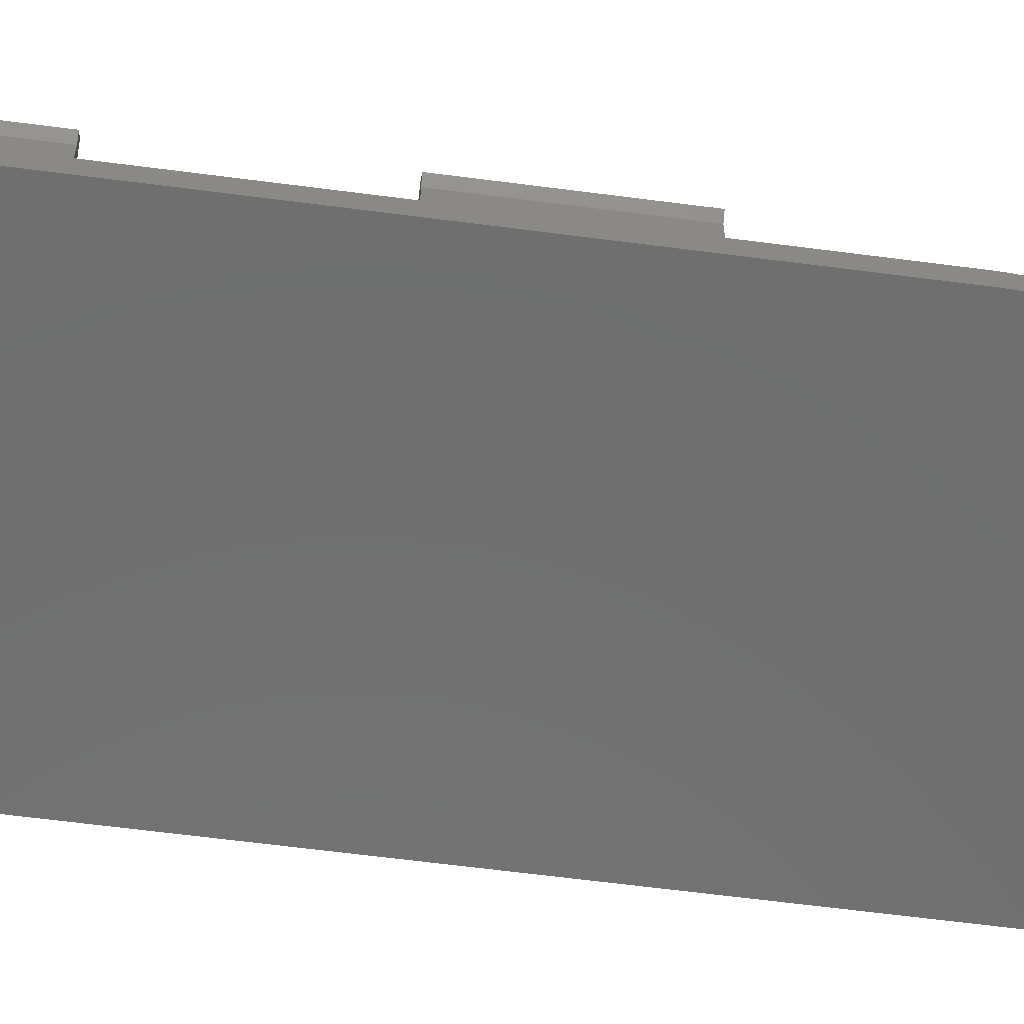
<metadata>
{"format":"stl","ext":"stl","renderer":"f3d","projection":"perspective","resolution":1024,"background":"white","views":[{"elev":-61.5,"azim":-97.6,"up":"+Z"}]}
</metadata>
<code>
# stl→obj: 431 verts, 858 faces
v -186.2 -2.1 1.202
v -185.4 -4 0.976
v -185.4 -2.1 0.976
v -186.2 -4 1.202
v -182 -2.1 1.57
v -181.5 -4 1.9
v -181.5 -2.1 1.9
v -182 -4 1.57
v -187 -2.1 1.57
v -187 -4 1.57
v -187.5 -2.1 1.9
v -187.5 -4 1.9
v -183.6 -2.1 0.976
v -182.8 -4 1.202
v -182.8 -2.1 1.202
v -183.6 -4 0.976
v -184.5 -2.1 0.9
v -184.5 -4 0.9
v -210.2 -2.1 1.202
v -209.4 -4 0.976
v -209.4 -2.1 0.976
v -210.2 -4 1.202
v -211.5 -8.5 1.9
v -211 -8.5 1.9
v -211 -8.5 1.57
v -206 -2.1 1.57
v -205.5 -4 1.9
v -205.5 -2.1 1.9
v -206 -4 1.57
v -211 -2.1 1.57
v -211 -4 1.57
v -211.5 -2.1 1.9
v -207.6 -2.1 0.976
v -206.8 -4 1.202
v -206.8 -2.1 1.202
v -207.6 -4 0.976
v -208.5 -2.1 0.9
v -208.5 -4 0.9
v -176.9 -97.26 -0.1
v -176.8 -97 -2.1
v -176.8 -97 -0.1
v -176.9 -97.26 -2.1
v -176.9 -97.52 -0.1
v -176.9 -97.52 -2.1
v -176.9 -97.78 -0.1
v -176.9 -97.78 -2.1
v -176.9 -98.03 -0.1
v -176.9 -98.03 -2.1
v -177 -98.27 -0.1
v -177 -98.27 -2.1
v -177.1 -98.5 -0.1
v -177.1 -98.5 -2.1
v -177.1 -98.72 -0.1
v -177.1 -98.72 -2.1
v -177.2 -98.93 -0.1
v -177.2 -98.93 -2.1
v -177.3 -99.12 -0.1
v -177.3 -99.12 -2.1
v -177.4 -99.3 -0.1
v -177.4 -99.3 -2.1
v -177.5 -99.46 -0.1
v -177.5 -99.46 -2.1
v -177.6 -99.6 -0.1
v -177.6 -99.6 -2.1
v -177.7 -99.72 -0.1
v -177.7 -99.72 -2.1
v -177.8 -99.82 -2.1
v -177.8 -99.82 -0.1
v -178 -99.9 -2.1
v -178 -99.9 -0.1
v -178.1 -99.95 -2.1
v -178.1 -99.95 -0.1
v -178.2 -99.99 -2.1
v -178.2 -99.99 -0.1
v -178.3 -100 -2.1
v -178.3 -100 -0.1
v -192 -100 -2.1
v -192 -100 -0.1
v -192.3 -99.99 -2.1
v -192.3 -99.99 -0.1
v -192.5 -99.95 -2.1
v -192.5 -99.95 -0.1
v -192.8 -99.9 -2.1
v -192.8 -99.9 -0.1
v -193 -99.82 -2.1
v -193 -99.82 -0.1
v -193.3 -99.72 -2.1
v -193.3 -99.72 -0.1
v -193.5 -99.6 -2.1
v -193.5 -99.6 -0.1
v -193.7 -99.46 -2.1
v -193.7 -99.46 -0.1
v -193.9 -99.3 -2.1
v -193.9 -99.3 -0.1
v -194.1 -99.12 -2.1
v -194.1 -99.12 -0.1
v -209.1 -86.14 -2.1
v -209.1 -86.14 -0.1
v -209.7 -85.51 -0.1
v -209.7 -85.51 -2.1
v -210.3 -84.86 -0.1
v -210.3 -84.86 -2.1
v -210.9 -84.18 -0.1
v -210.9 -84.18 -2.1
v -211.4 -83.47 -0.1
v -211.4 -83.47 -2.1
v -211.9 -82.75 -0.1
v -211.9 -82.75 -2.1
v -212.3 -82 -0.1
v -212.3 -82 -2.1
v -212.7 -81.23 -0.1
v -212.7 -81.23 -2.1
v -213.1 -80.45 -0.1
v -213.1 -80.45 -2.1
v -213.5 -79.65 -0.1
v -213.5 -79.65 -2.1
v -213.8 -78.84 -0.1
v -213.8 -78.84 -2.1
v -214.1 -78.01 -0.1
v -214.1 -78.01 -2.1
v -214.3 -77.18 -0.1
v -214.3 -77.18 -2.1
v -214.5 -76.33 -0.1
v -214.5 -76.33 -2.1
v -214.7 -75.47 -0.1
v -214.7 -75.47 -2.1
v -214.8 -74.61 -0.1
v -214.8 -74.61 -2.1
v -214.9 -73.74 -0.1
v -214.9 -73.74 -2.1
v -215 -72.87 -0.1
v -215 -72.87 -2.1
v -215 -72 -0.1
v -215 -72 -2.1
v -215 0 -0.1
v -215 0 -2.1
v -177 0 -2.1
v -177 0 -0.1
v -179.2 -96.62 -0.1
v -179.3 -96.83 -0.1
v -179.4 -97.02 -0.1
v -178.9 -94.9 -0.1
v -179 -95.16 -0.1
v -179 -95.42 -0.1
v -179 -95.68 -0.1
v -179 -95.93 -0.1
v -179.1 -96.17 -0.1
v -179.2 -96.4 -0.1
v -179.5 -97.2 -0.1
v -179.6 -97.36 -0.1
v -179.1 -2.1 -0.1
v -212.9 -2.1 -0.1
v -212.9 -72 -0.1
v -179.7 -97.5 -0.1
v -179.8 -97.62 -0.1
v -179.9 -97.72 -0.1
v -180.1 -97.8 -0.1
v -180.2 -97.85 -0.1
v -180.3 -97.89 -0.1
v -180.4 -97.9 -0.1
v -190.9 -97.9 -0.1
v -191.2 -97.89 -0.1
v -191.5 -97.85 -0.1
v -191.7 -97.8 -0.1
v -192 -97.72 -0.1
v -192.2 -97.62 -0.1
v -192.4 -97.5 -0.1
v -192.7 -97.36 -0.1
v -192.9 -97.2 -0.1
v -193.1 -97.02 -0.1
v -207.7 -84.66 -0.1
v -208.2 -84.09 -0.1
v -208.7 -83.51 -0.1
v -209.2 -82.9 -0.1
v -209.7 -82.27 -0.1
v -210.1 -81.62 -0.1
v -210.5 -80.95 -0.1
v -210.9 -80.27 -0.1
v -211.2 -79.56 -0.1
v -211.5 -78.85 -0.1
v -211.8 -78.12 -0.1
v -212.1 -77.38 -0.1
v -212.3 -76.63 -0.1
v -212.5 -75.87 -0.1
v -212.6 -75.11 -0.1
v -212.7 -74.34 -0.1
v -212.8 -73.56 -0.1
v -212.9 -72.78 -0.1
v -179 -95.16 1.9
v -178.9 -94.9 1.9
v -179 -95.42 1.9
v -179 -95.68 1.9
v -179 -95.93 1.9
v -179.1 -96.17 1.9
v -179.2 -96.4 1.9
v -179.2 -96.62 1.9
v -179.3 -96.83 1.9
v -179.4 -97.02 1.9
v -179.5 -97.2 1.9
v -179.6 -97.36 1.9
v -179.7 -97.5 1.9
v -179.8 -97.62 1.9
v -179.9 -97.72 1.9
v -180.1 -97.8 1.9
v -180.2 -97.85 1.9
v -180.3 -97.89 1.9
v -180.4 -97.9 1.9
v -190.9 -97.9 1.9
v -191.2 -97.89 1.9
v -191.5 -97.85 1.9
v -191.7 -97.8 1.9
v -192 -97.72 1.9
v -192.2 -97.62 1.9
v -192.4 -97.5 1.9
v -192.7 -97.36 1.9
v -192.9 -97.2 1.9
v -193.1 -97.02 1.9
v -207.7 -84.66 1.9
v -208.2 -84.09 1.9
v -208.7 -83.51 1.9
v -209.2 -82.9 1.9
v -209.7 -82.27 1.9
v -210.1 -81.62 1.9
v -210.5 -80.95 1.9
v -210.9 -80.27 1.9
v -211.2 -79.56 1.9
v -211.5 -78.85 1.9
v -211.8 -78.12 1.9
v -212.1 -77.38 1.9
v -212.3 -76.63 1.9
v -212.5 -75.87 1.9
v -212.6 -75.11 1.9
v -212.7 -74.34 1.9
v -212.8 -73.56 1.9
v -212.9 -72.78 1.9
v -212.9 -72 1.9
v -212.9 -2.1 1.9
v -179.1 -2.1 1.9
v -206.3 -83.31 1.9
v -206.5 -84.86 1.9
v -205.7 -83.84 1.9
v -206.8 -82.81 1.9
v -179.5 -59 1.9
v -180.9 -77 1.9
v -179.5 -77 1.9
v -180.9 -59 1.9
v -179.5 -25 1.9
v -180.9 -43 1.9
v -179.5 -43 1.9
v -181 -25 1.9
v -181.1 -94.72 1.9
v -181.2 -94.93 1.9
v -181.3 -95.12 1.9
v -179.5 -93 1.9
v -180.9 -94.03 1.9
v -181.1 -94.5 1.9
v -181 -94.27 1.9
v -179.5 -9 1.9
v -181 -4 1.9
v -181 -9 1.9
v -181.4 -95.3 1.9
v -181.5 -95.46 1.9
v -181.6 -95.6 1.9
v -180.9 -93.26 1.9
v -180.8 -93 1.9
v -180.9 -93.52 1.9
v -180.9 -93.78 1.9
v -181.7 -95.72 1.9
v -181.8 -95.82 1.9
v -182 -95.9 1.9
v -182.1 -95.95 1.9
v -182.2 -95.99 1.9
v -182.3 -96 1.9
v -190 -96 1.9
v -190.3 -95.99 1.9
v -190.5 -95.95 1.9
v -190.8 -95.9 1.9
v -191 -95.82 1.9
v -191.3 -95.72 1.9
v -191.5 -95.6 1.9
v -191.7 -95.46 1.9
v -191.9 -95.3 1.9
v -192.1 -95.12 1.9
v -194.3 -95.14 1.9
v -193.4 -94.08 1.9
v -207.3 -82.28 1.9
v -207.7 -81.74 1.9
v -208.1 -81.18 1.9
v -208.5 -80.6 1.9
v -208.9 -80 1.9
v -209.2 -79.39 1.9
v -209.5 -78.76 1.9
v -209.8 -78.12 1.9
v -210 -77.47 1.9
v -210.3 -76.81 1.9
v -210.5 -76.14 1.9
v -210.6 -75.46 1.9
v -210.8 -74.78 1.9
v -210.9 -74.09 1.9
v -210.9 -73.39 1.9
v -211 -72.7 1.9
v -211 -72 1.9
v -212.4 -25 1.9
v -212.4 -9 1.9
v -212.4 -43 1.9
v -212.4 -59 1.9
v -211 -9 1.9
v -211 -43 1.9
v -211 -25 1.9
v -211 -59 1.9
v -180.9 -93.26 -0.1
v -180.8 -93 -0.1
v -180.9 -93.52 -0.1
v -180.9 -93.78 -0.1
v -180.9 -94.03 -0.1
v -181 -94.27 -0.1
v -181.1 -94.5 -0.1
v -181.1 -94.72 -0.1
v -181.2 -94.93 -0.1
v -181.3 -95.12 -0.1
v -181.4 -95.3 -0.1
v -181.5 -95.46 -0.1
v -181.6 -95.6 -0.1
v -181.7 -95.72 -0.1
v -181.8 -95.82 -0.1
v -182 -95.9 -0.1
v -182.1 -95.95 -0.1
v -182.2 -95.99 -0.1
v -182.3 -96 -0.1
v -190 -96 -0.1
v -190.3 -95.99 -0.1
v -190.5 -95.95 -0.1
v -190.8 -95.9 -0.1
v -191 -95.82 -0.1
v -191.3 -95.72 -0.1
v -191.5 -95.6 -0.1
v -191.7 -95.46 -0.1
v -191.9 -95.3 -0.1
v -192.1 -95.12 -0.1
v -193.4 -94.08 -0.1
v -205.7 -83.84 -0.1
v -206.3 -83.31 -0.1
v -206.8 -82.81 -0.1
v -207.3 -82.28 -0.1
v -207.7 -81.74 -0.1
v -208.1 -81.18 -0.1
v -208.5 -80.6 -0.1
v -208.9 -80 -0.1
v -209.2 -79.39 -0.1
v -209.5 -78.76 -0.1
v -209.8 -78.12 -0.1
v -210 -77.47 -0.1
v -210.3 -76.81 -0.1
v -210.5 -76.14 -0.1
v -210.6 -75.46 -0.1
v -210.8 -74.78 -0.1
v -210.9 -74.09 -0.1
v -210.9 -73.39 -0.1
v -211 -72.7 -0.1
v -211 -72 -0.1
v -211 -59 -0.1
v -211 -4 -0.1
v -211 -9 -0.1
v -211 -25 -0.1
v -211 -43 -0.1
v -181 -4 -0.1
v -181 -9 -0.1
v -180.9 -43 -0.1
v -181 -25 -0.1
v -180.9 -77 -0.1
v -180.9 -59 -0.1
v -210.8 -43 -0.1
v -210.8 -25 -0.1
v -181.1 -9 -0.1
v -181.1 -25 -0.1
v -181.1 -43 -0.1
v -181.1 -59 -0.1
v -210.8 -59 -0.1
v -181.1 -77 -0.1
v -205.5 -83.63 -0.1
v -193.2 -93.92 -0.1
v -181.1 -93 -0.1
v -210.8 -9 -0.1
v -179.5 -9 7.5
v -180 -9 9.5
v -178.9 -9 8.1
v -181.1 -9 8.5
v -179.5 -25 7.5
v -180 -25 9.5
v -181.1 -25 8.5
v -178.9 -25 8.1
v -179.5 -43 7.5
v -180 -43 9.5
v -178.9 -43 8.1
v -181.1 -43 8.5
v -179.5 -59 7.5
v -180 -59 9.5
v -181.1 -59 8.5
v -178.9 -59 8.1
v -179.5 -77 7.5
v -180 -77 9.5
v -178.9 -77 8.1
v -181.1 -77 8.5
v -179.5 -93 7.5
v -180 -93 9.5
v -181.1 -93 8.5
v -178.9 -93 8.1
v -212.4 -25 7.5
v -211.9 -25 9.5
v -213 -25 8.1
v -210.8 -25 8.5
v -212.4 -9 7.5
v -211.9 -9 9.5
v -210.8 -9 8.5
v -213 -9 8.1
v -212.4 -59 7.5
v -211.9 -59 9.5
v -213 -59 8.1
v -210.8 -59 8.5
v -212.4 -43 7.5
v -211.9 -43 9.5
v -210.8 -43 8.5
v -213 -43 8.1
v -194.7 -95.6 8.1
v -194.3 -95.14 7.5
v -193.9 -94.76 9.5
v -193.2 -93.92 8.5
v -206.9 -85.32 8.1
v -206.2 -84.47 9.5
v -206.5 -84.86 7.5
v -205.5 -83.63 8.5
f 1 2 3
f 2 1 4
f 5 6 7
f 6 5 8
f 9 4 1
f 4 9 10
f 11 10 9
f 10 11 12
f 13 14 15
f 14 13 16
f 15 8 5
f 8 15 14
f 17 16 13
f 16 17 18
f 3 18 17
f 18 3 2
f 19 20 21
f 20 19 22
f 23 24 25
f 26 27 28
f 27 26 29
f 30 22 19
f 22 30 31
f 32 31 30
f 23 31 32
f 31 23 25
f 33 34 35
f 34 33 36
f 35 29 26
f 29 35 34
f 37 36 33
f 36 37 38
f 21 38 37
f 38 21 20
f 39 40 41
f 40 39 42
f 43 42 39
f 42 43 44
f 45 44 43
f 44 45 46
f 47 46 45
f 46 47 48
f 49 48 47
f 48 49 50
f 51 50 49
f 50 51 52
f 53 52 51
f 52 53 54
f 55 54 53
f 54 55 56
f 57 56 55
f 56 57 58
f 59 58 57
f 58 59 60
f 61 60 59
f 60 61 62
f 63 62 61
f 62 63 64
f 65 64 63
f 64 65 66
f 67 65 68
f 65 67 66
f 69 68 70
f 68 69 67
f 71 70 72
f 70 71 69
f 73 72 74
f 72 73 71
f 75 74 76
f 74 75 73
f 77 76 78
f 76 77 75
f 79 78 80
f 78 79 77
f 81 80 82
f 80 81 79
f 83 82 84
f 82 83 81
f 85 84 86
f 84 85 83
f 87 86 88
f 86 87 85
f 89 88 90
f 88 89 87
f 91 90 92
f 90 91 89
f 93 92 94
f 92 93 91
f 95 94 96
f 94 95 93
f 97 96 98
f 96 97 95
f 97 99 100
f 99 97 98
f 100 101 102
f 101 100 99
f 102 103 104
f 103 102 101
f 104 105 106
f 105 104 103
f 106 107 108
f 107 106 105
f 108 109 110
f 109 108 107
f 110 111 112
f 111 110 109
f 112 113 114
f 113 112 111
f 114 115 116
f 115 114 113
f 116 117 118
f 117 116 115
f 118 119 120
f 119 118 117
f 120 121 122
f 121 120 119
f 122 123 124
f 123 122 121
f 124 125 126
f 125 124 123
f 126 127 128
f 127 126 125
f 128 129 130
f 129 128 127
f 130 131 132
f 131 130 129
f 132 133 134
f 133 132 131
f 134 135 136
f 135 134 133
f 137 135 138
f 135 137 136
f 41 137 138
f 137 41 40
f 139 39 41
f 39 140 43
f 141 43 140
f 43 141 45
f 142 41 138
f 143 41 142
f 144 41 143
f 145 41 144
f 146 41 145
f 147 41 146
f 148 41 147
f 139 41 148
f 39 139 140
f 45 141 47
f 149 47 141
f 47 149 49
f 49 149 51
f 150 51 149
f 51 150 53
f 138 151 142
f 138 152 151
f 133 153 152
f 131 153 133
f 153 115 113
f 153 117 115
f 153 119 117
f 153 121 119
f 153 123 121
f 153 125 123
f 153 127 125
f 153 129 127
f 135 152 138
f 133 152 135
f 153 131 129
f 53 150 55
f 154 55 150
f 55 154 57
f 57 154 59
f 76 59 154
f 59 76 61
f 61 76 63
f 63 76 65
f 65 76 68
f 68 76 70
f 70 76 72
f 72 76 74
f 155 76 154
f 156 76 155
f 157 76 156
f 158 76 157
f 159 76 158
f 160 76 159
f 78 160 161
f 78 161 162
f 78 162 163
f 160 78 76
f 164 78 163
f 80 164 165
f 84 165 166
f 164 80 78
f 90 166 167
f 165 82 80
f 94 167 168
f 165 84 82
f 96 168 169
f 166 86 84
f 96 169 170
f 166 88 86
f 166 90 88
f 167 92 90
f 167 94 92
f 168 96 94
f 98 170 171
f 98 171 172
f 170 98 96
f 99 172 173
f 101 173 174
f 103 174 175
f 172 99 98
f 105 175 176
f 173 101 99
f 107 176 177
f 174 103 101
f 109 177 178
f 111 178 179
f 175 105 103
f 113 179 180
f 113 180 181
f 176 107 105
f 113 181 182
f 113 182 183
f 177 109 107
f 113 183 184
f 113 184 185
f 178 111 109
f 113 185 186
f 113 186 187
f 113 187 188
f 113 188 153
f 179 113 111
f 189 142 190
f 142 189 143
f 191 143 189
f 143 191 144
f 192 144 191
f 144 192 145
f 193 145 192
f 145 193 146
f 194 146 193
f 146 194 147
f 195 147 194
f 147 195 148
f 196 148 195
f 148 196 139
f 197 139 196
f 139 197 140
f 198 140 197
f 140 198 141
f 199 141 198
f 141 199 149
f 200 149 199
f 149 200 150
f 201 150 200
f 150 201 154
f 202 154 201
f 154 202 155
f 156 202 203
f 202 156 155
f 157 203 204
f 203 157 156
f 158 204 205
f 204 158 157
f 159 205 206
f 205 159 158
f 160 206 207
f 206 160 159
f 161 207 208
f 207 161 160
f 162 208 209
f 208 162 161
f 163 209 210
f 209 163 162
f 164 210 211
f 210 164 163
f 165 211 212
f 211 165 164
f 166 212 213
f 212 166 165
f 167 213 214
f 213 167 166
f 168 214 215
f 214 168 167
f 169 215 216
f 215 169 168
f 170 216 217
f 216 170 169
f 171 217 218
f 217 171 170
f 171 219 172
f 219 171 218
f 172 220 173
f 220 172 219
f 173 221 174
f 221 173 220
f 174 222 175
f 222 174 221
f 175 223 176
f 223 175 222
f 176 224 177
f 224 176 223
f 177 225 178
f 225 177 224
f 178 226 179
f 226 178 225
f 179 227 180
f 227 179 226
f 180 228 181
f 228 180 227
f 181 229 182
f 229 181 228
f 182 230 183
f 230 182 229
f 183 231 184
f 231 183 230
f 184 232 185
f 232 184 231
f 185 233 186
f 233 185 232
f 186 234 187
f 234 186 233
f 187 235 188
f 235 187 234
f 188 236 153
f 236 188 235
f 153 237 152
f 237 153 236
f 151 7 238
f 7 151 5
f 5 151 15
f 3 152 33
f 13 151 17
f 15 151 13
f 9 28 11
f 9 26 28
f 1 26 9
f 1 35 26
f 3 35 1
f 3 33 35
f 151 3 17
f 152 3 151
f 152 32 30
f 152 30 19
f 152 19 21
f 32 152 237
f 37 152 21
f 33 152 37
f 190 151 238
f 151 190 142
f 239 240 241
f 218 239 242
f 243 244 245
f 244 243 246
f 247 248 249
f 248 247 250
f 251 189 190
f 189 251 191
f 252 191 251
f 253 192 252
f 249 190 238
f 243 190 249
f 245 190 243
f 254 190 245
f 255 190 254
f 256 190 257
f 247 238 258
f 259 258 238
f 258 259 260
f 7 259 238
f 259 7 6
f 249 238 247
f 251 190 256
f 191 252 192
f 193 253 194
f 261 194 253
f 194 261 195
f 262 195 261
f 195 262 196
f 263 197 262
f 197 263 198
f 198 263 199
f 199 263 200
f 207 200 263
f 264 254 265
f 266 254 264
f 267 254 266
f 255 254 267
f 190 255 257
f 192 253 193
f 196 262 197
f 200 207 201
f 201 207 202
f 202 207 203
f 203 207 204
f 204 207 205
f 205 207 206
f 268 207 263
f 269 207 268
f 270 207 269
f 271 207 270
f 272 207 271
f 273 207 272
f 208 273 274
f 208 274 275
f 208 275 276
f 273 208 207
f 277 208 276
f 209 277 278
f 277 209 208
f 212 278 279
f 278 210 209
f 214 279 280
f 216 280 281
f 278 211 210
f 217 281 282
f 278 212 211
f 217 282 283
f 279 213 212
f 279 214 213
f 280 215 214
f 280 216 215
f 281 217 216
f 284 283 285
f 283 284 217
f 218 284 240
f 219 242 286
f 284 218 217
f 239 218 240
f 220 286 287
f 221 287 288
f 242 219 218
f 222 288 289
f 286 220 219
f 223 289 290
f 224 290 291
f 287 221 220
f 225 291 292
f 288 222 221
f 226 292 293
f 227 293 294
f 289 223 222
f 228 294 295
f 229 295 296
f 290 224 223
f 230 296 297
f 231 297 298
f 231 298 299
f 291 225 224
f 231 299 300
f 231 300 301
f 231 301 302
f 292 226 225
f 237 23 32
f 237 303 304
f 303 237 305
f 236 305 237
f 306 236 231
f 231 236 232
f 232 236 233
f 233 236 234
f 23 237 304
f 305 236 306
f 234 236 235
f 23 307 24
f 307 23 304
f 303 308 309
f 308 303 305
f 306 302 310
f 297 231 230
f 293 227 226
f 294 228 227
f 295 229 228
f 302 306 231
f 296 230 229
f 28 12 11
f 12 28 27
f 311 265 312
f 265 311 264
f 313 264 311
f 264 313 266
f 314 266 313
f 266 314 267
f 315 267 314
f 267 315 255
f 316 255 315
f 255 316 257
f 317 257 316
f 257 317 256
f 318 256 317
f 256 318 251
f 319 251 318
f 251 319 252
f 320 252 319
f 252 320 253
f 321 253 320
f 253 321 261
f 322 261 321
f 261 322 262
f 323 262 322
f 262 323 263
f 324 263 323
f 263 324 268
f 324 269 268
f 269 324 325
f 325 270 269
f 270 325 326
f 326 271 270
f 271 326 327
f 327 272 271
f 272 327 328
f 328 273 272
f 273 328 329
f 329 274 273
f 274 329 330
f 330 275 274
f 275 330 331
f 331 276 275
f 276 331 332
f 332 277 276
f 277 332 333
f 333 278 277
f 278 333 334
f 334 279 278
f 279 334 335
f 335 280 279
f 280 335 336
f 336 281 280
f 281 336 337
f 337 282 281
f 282 337 338
f 338 283 282
f 283 338 339
f 339 285 283
f 285 339 340
f 341 239 241
f 239 341 342
f 239 343 242
f 343 239 342
f 242 344 286
f 344 242 343
f 286 345 287
f 345 286 344
f 287 346 288
f 346 287 345
f 288 347 289
f 347 288 346
f 289 348 290
f 348 289 347
f 290 349 291
f 349 290 348
f 291 350 292
f 350 291 349
f 292 351 293
f 351 292 350
f 293 352 294
f 352 293 351
f 294 353 295
f 353 294 352
f 295 354 296
f 354 295 353
f 296 355 297
f 355 296 354
f 297 356 298
f 356 297 355
f 298 357 299
f 357 298 356
f 299 358 300
f 358 299 357
f 300 359 301
f 359 300 358
f 301 360 302
f 360 301 359
f 302 361 310
f 361 302 360
f 24 307 25
f 25 362 31
f 25 363 362
f 363 25 307
f 308 364 309
f 364 308 365
f 366 2 362
f 20 362 38
f 22 362 20
f 362 22 31
f 29 12 27
f 29 10 12
f 34 10 29
f 34 4 10
f 36 4 34
f 36 2 4
f 362 36 38
f 36 362 2
f 8 259 6
f 366 8 14
f 8 366 259
f 16 366 14
f 18 366 16
f 2 366 18
f 367 259 366
f 259 367 260
f 368 250 369
f 250 368 248
f 370 246 371
f 246 370 244
f 75 42 44
f 75 44 46
f 75 46 48
f 75 48 50
f 42 75 40
f 75 50 52
f 75 52 54
f 75 54 56
f 75 56 58
f 75 58 60
f 75 60 62
f 75 62 64
f 75 64 66
f 75 66 67
f 75 67 69
f 75 69 71
f 75 71 73
f 40 75 77
f 40 77 95
f 95 77 79
f 95 79 81
f 95 81 83
f 95 83 85
f 95 85 87
f 95 87 89
f 95 89 91
f 95 91 93
f 40 95 97
f 40 97 134
f 134 97 100
f 134 100 102
f 134 102 104
f 134 104 106
f 134 106 108
f 134 108 110
f 134 110 112
f 134 112 114
f 134 114 116
f 134 116 118
f 134 118 120
f 134 120 122
f 134 122 124
f 134 124 126
f 134 126 128
f 134 128 130
f 134 130 132
f 40 134 137
f 137 134 136
f 364 372 373
f 372 364 365
f 366 374 367
f 373 375 374
f 375 373 376
f 376 372 377
f 378 377 372
f 377 360 379
f 380 379 360
f 379 381 382
f 330 382 381
f 329 382 330
f 382 329 318
f 318 329 319
f 319 329 320
f 320 329 321
f 321 329 322
f 323 329 324
f 324 329 325
f 325 329 326
f 383 374 366
f 326 329 327
f 322 329 323
f 339 330 381
f 330 339 331
f 332 339 333
f 333 339 334
f 334 339 335
f 335 339 336
f 336 339 337
f 337 339 338
f 331 339 332
f 327 329 328
f 381 379 380
f 355 380 360
f 346 380 347
f 380 342 341
f 342 380 343
f 343 380 344
f 344 380 345
f 345 380 346
f 380 348 347
f 380 349 348
f 380 350 349
f 380 351 350
f 380 352 351
f 380 353 352
f 380 354 353
f 374 383 373
f 362 383 366
f 383 362 363
f 375 368 369
f 368 375 376
f 377 370 371
f 370 377 379
f 382 311 312
f 311 382 313
f 313 382 314
f 314 382 315
f 315 382 316
f 316 382 317
f 317 382 318
f 339 381 340
f 376 373 372
f 360 377 378
f 380 355 354
f 355 360 356
f 356 360 357
f 357 360 358
f 360 378 361
f 358 360 359
f 384 385 386
f 385 384 387
f 260 384 258
f 384 260 387
f 374 260 367
f 260 374 387
f 388 389 390
f 389 388 391
f 390 250 388
f 375 250 390
f 250 375 369
f 388 250 247
f 389 386 385
f 386 389 391
f 391 384 386
f 384 391 388
f 388 258 384
f 258 388 247
f 375 387 374
f 387 375 390
f 387 389 385
f 389 387 390
f 392 393 394
f 393 392 395
f 248 392 249
f 392 248 395
f 376 248 368
f 248 376 395
f 396 397 398
f 397 396 399
f 398 246 396
f 377 246 398
f 246 377 371
f 396 246 243
f 397 394 393
f 394 397 399
f 399 392 394
f 392 399 396
f 396 249 392
f 249 396 243
f 377 395 376
f 395 377 398
f 395 397 393
f 397 395 398
f 400 401 402
f 401 400 403
f 244 400 245
f 400 244 403
f 379 244 370
f 244 379 403
f 404 405 406
f 405 404 407
f 406 265 404
f 382 265 406
f 265 382 312
f 404 265 254
f 405 402 401
f 402 405 407
f 407 400 402
f 400 407 404
f 404 245 400
f 245 404 254
f 382 403 379
f 403 382 406
f 403 405 401
f 405 403 406
f 408 409 410
f 409 408 411
f 309 408 303
f 408 309 411
f 373 309 364
f 309 373 411
f 412 413 414
f 413 412 415
f 414 307 412
f 383 307 414
f 307 383 363
f 412 307 304
f 410 413 415
f 413 410 409
f 408 415 412
f 415 408 410
f 303 412 304
f 412 303 408
f 411 383 414
f 383 411 373
f 413 411 414
f 411 413 409
f 416 417 418
f 417 416 419
f 310 416 306
f 416 310 419
f 378 310 361
f 310 378 419
f 420 421 422
f 421 420 423
f 422 308 420
f 372 308 422
f 308 372 365
f 420 308 305
f 418 421 423
f 421 418 417
f 416 423 420
f 423 416 418
f 306 420 305
f 420 306 416
f 419 372 422
f 372 419 378
f 421 419 422
f 419 421 417
f 424 425 426
f 427 285 381
f 425 285 427
f 285 425 284
f 381 285 340
f 425 427 426
f 428 429 430
f 430 429 431
f 241 380 341
f 380 241 431
f 430 241 240
f 241 430 431
f 429 424 426
f 424 429 428
f 424 430 425
f 430 424 428
f 240 425 430
f 425 240 284
f 381 431 427
f 431 381 380
f 431 426 427
f 426 431 429

</code>
